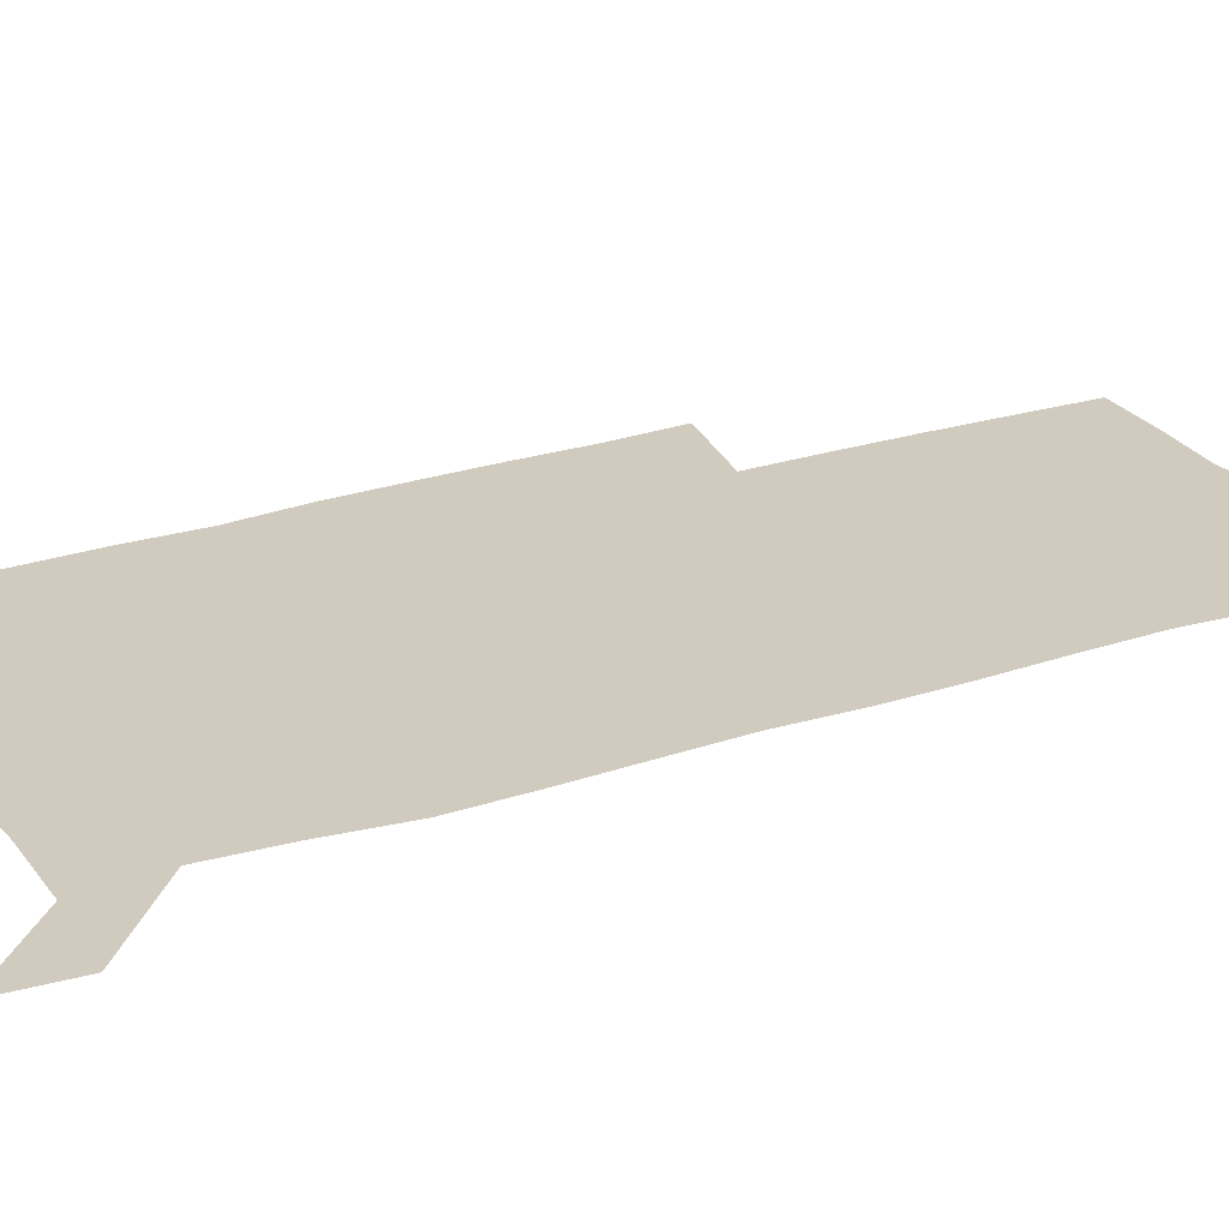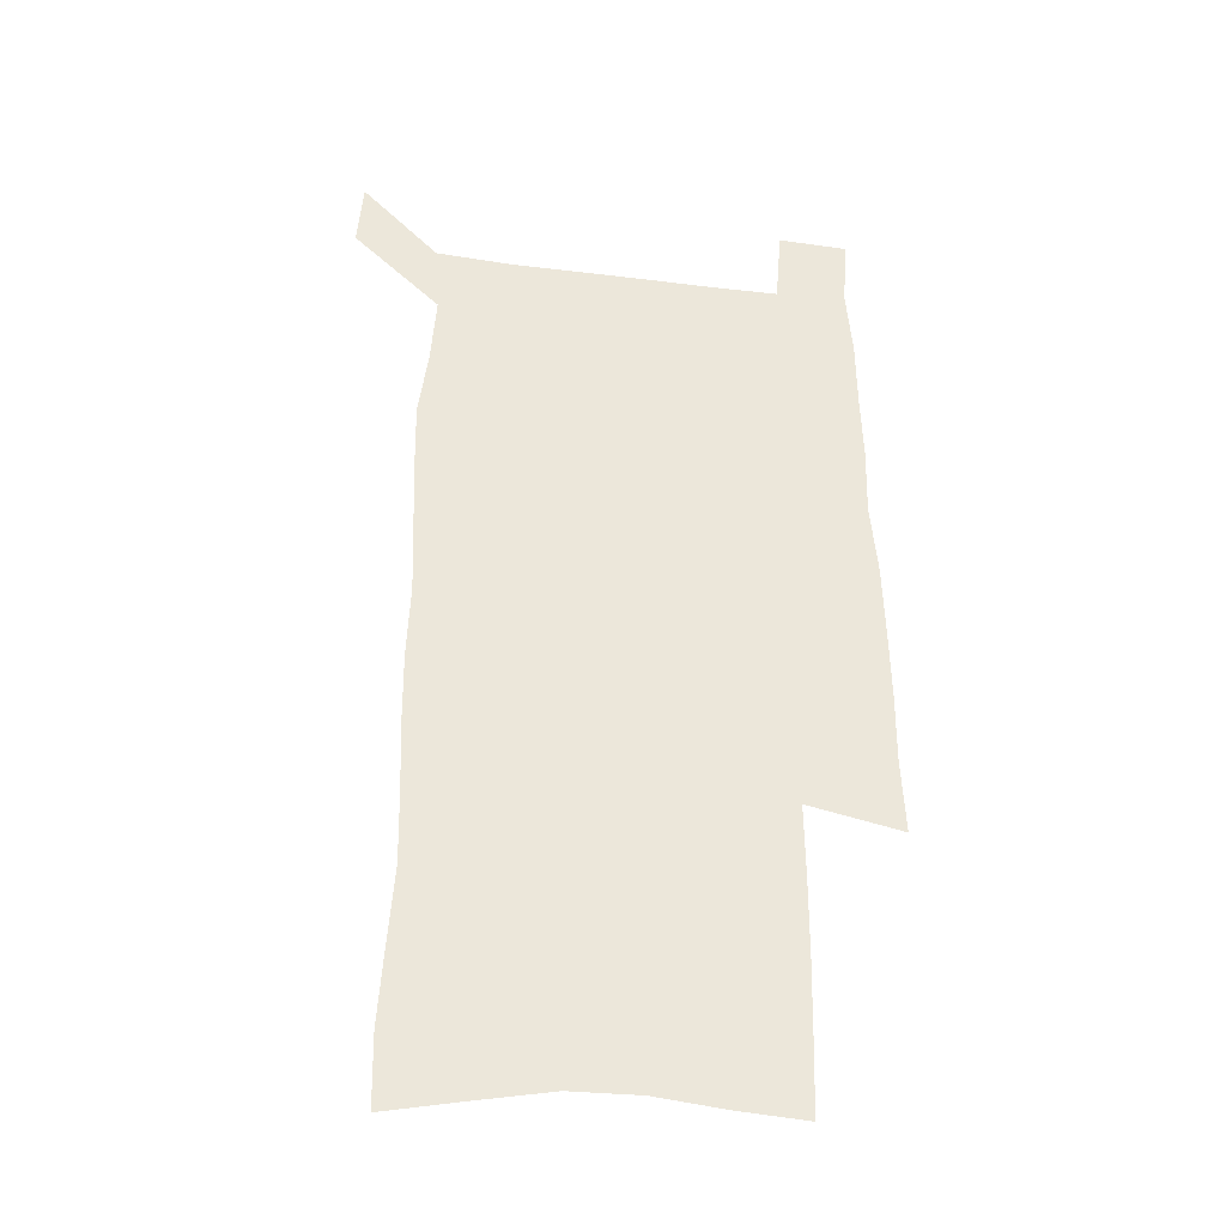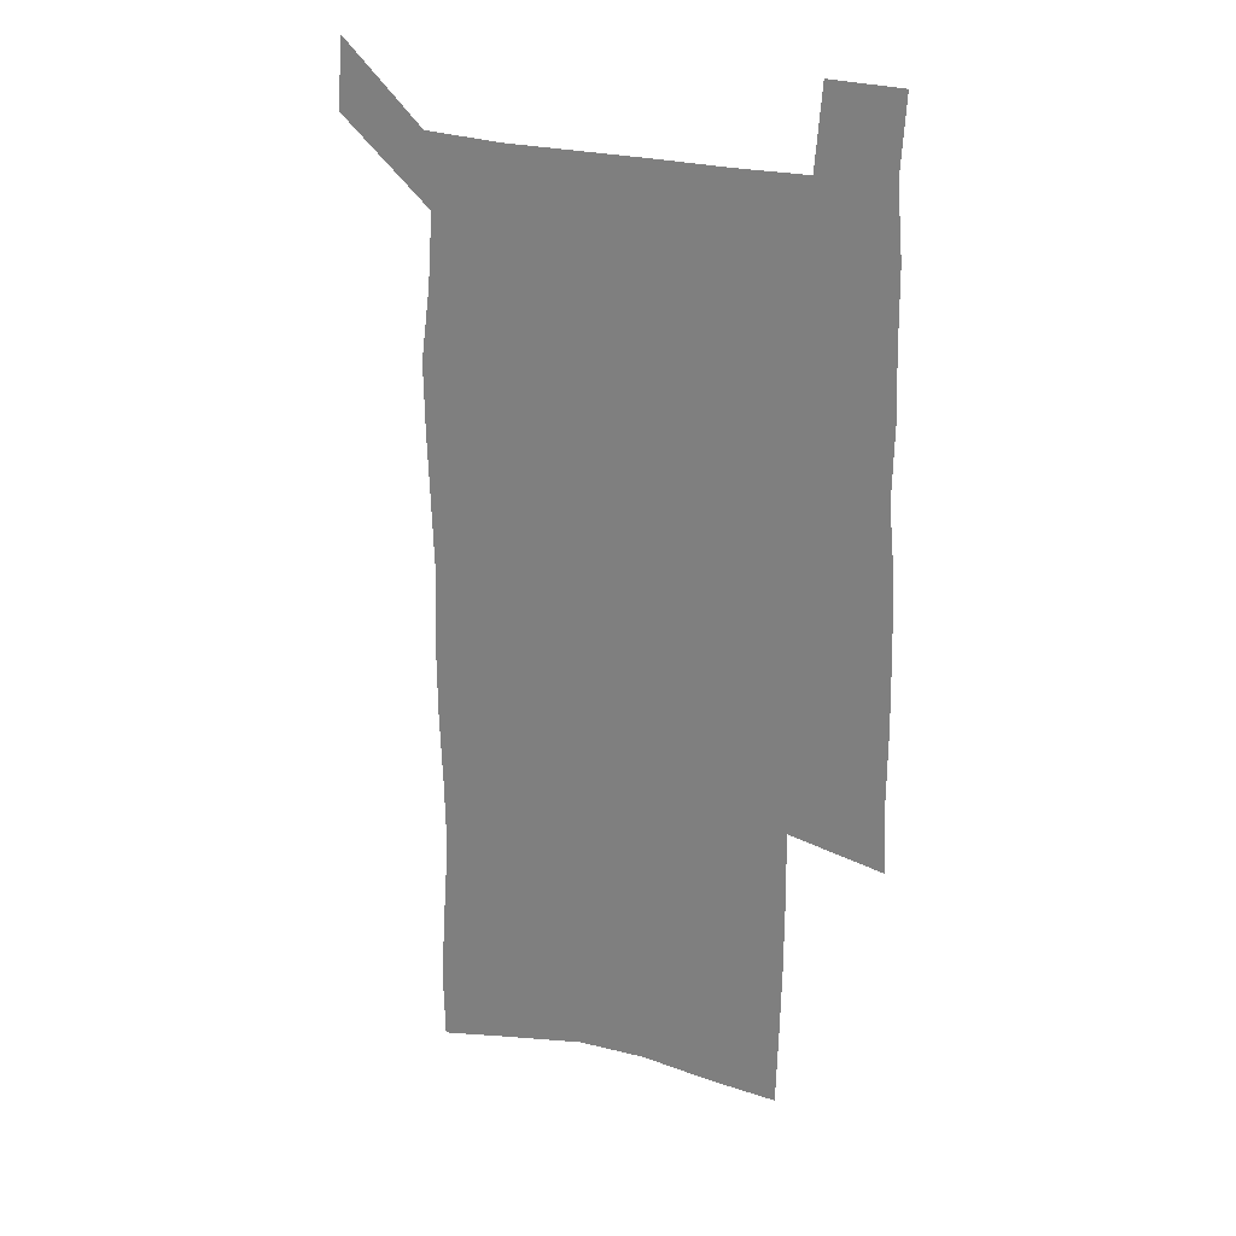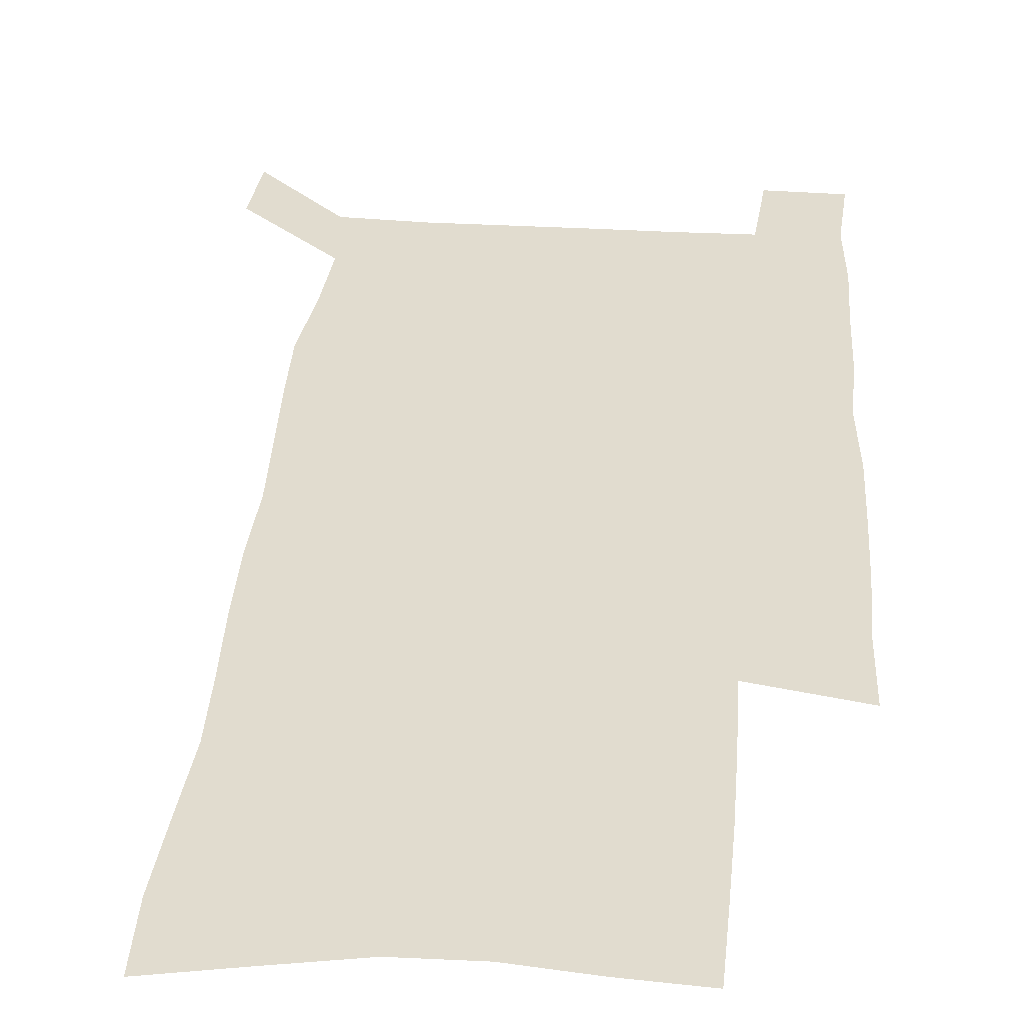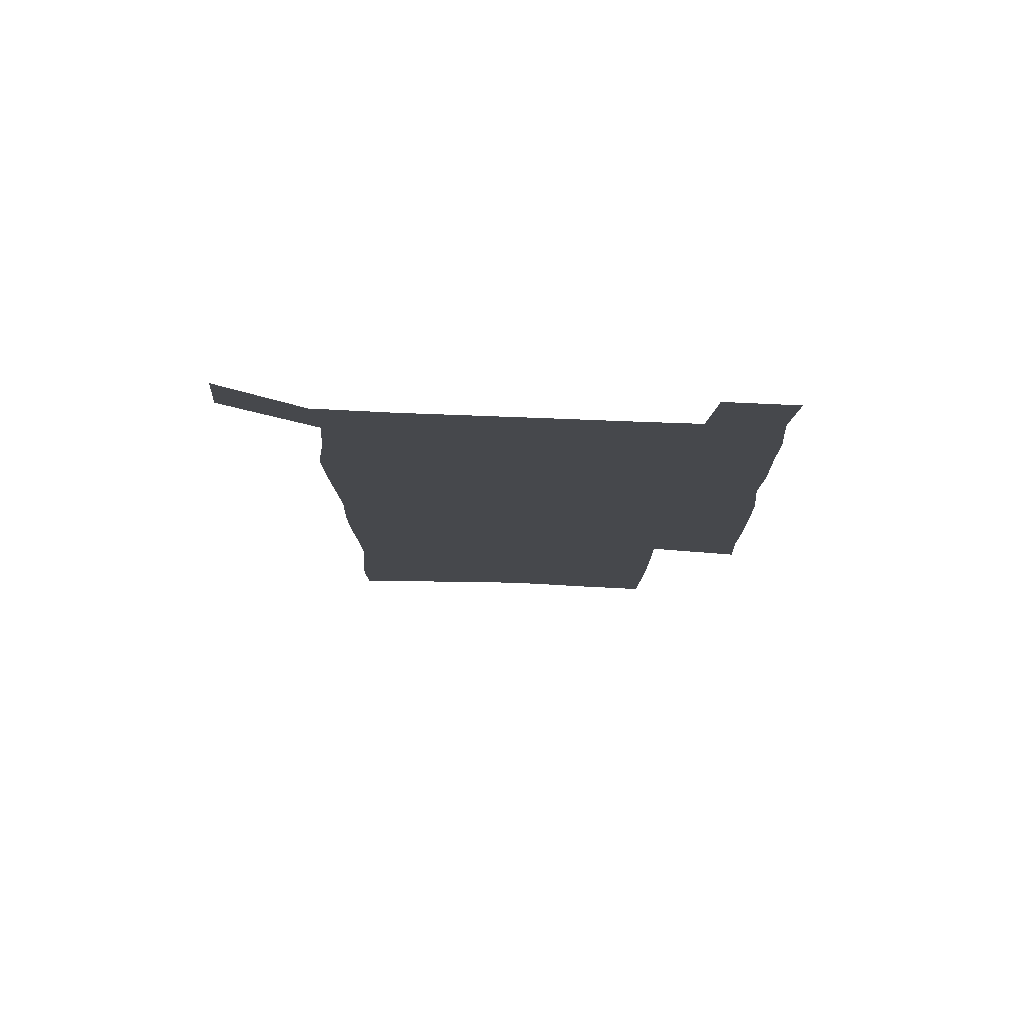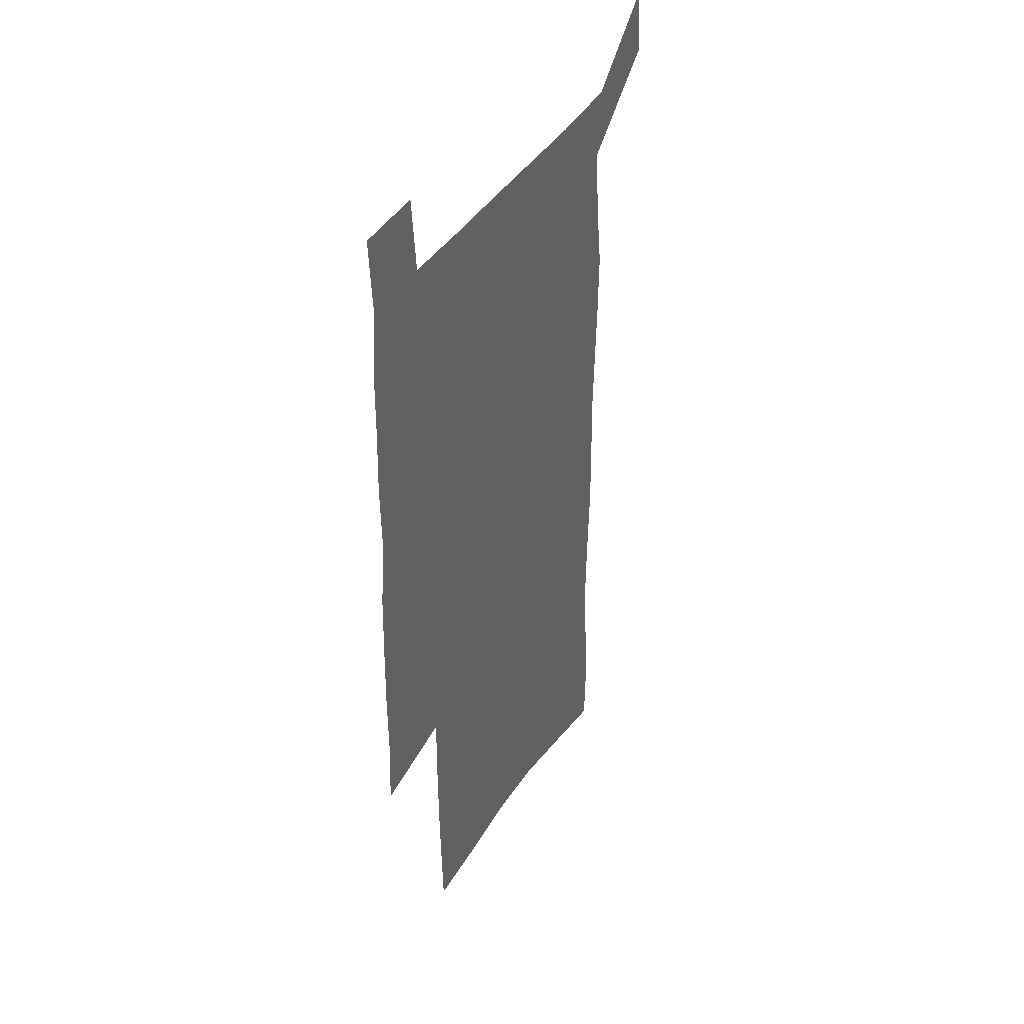
<metadata>
{"format":"obj","ext":"obj","renderer":"f3d","projection":"perspective","resolution":1024,"background":"white","views":[{"elev":23.6,"azim":-119.2,"up":"+Z"},{"elev":-36.3,"azim":-9.3,"up":"+Y"},{"elev":25.5,"azim":23.0,"up":"+Y"},{"elev":34.5,"azim":4.6,"up":"+Z"},{"elev":78.6,"azim":2.2,"up":"+Y"},{"elev":42.2,"azim":119.9,"up":"+Y"}]}
</metadata>
<code>
v 444.7 572.1 0
v 446.9 600.9 0
v 475.2 168.8 0
v 474.6 199.3 0
v 476.7 232 0
v 479 264.5 0
v 478.4 295 0
v 477.2 325.4 0
v 477 356.2 0
v 478.3 387.8 0
v 477.2 418.1 0
v 476.1 448.4 0
v 475.6 478.6 0
v 479.5 508.9 0
v 481.6 538.4 0
v 479.7 568.6 0
v 507.1 175.3 0
v 513.2 212.5 0
v 513.6 242.5 0
v 513.6 272.4 0
v 513.1 302.1 0
v 513 332.3 0
v 512.2 361.9 0
v 513.6 392.4 0
v 512.1 421.3 0
v 513.1 450.9 0
v 513.5 479.8 0
v 512.9 508.8 0
v 513.1 537.6 0
v 512 567 0
v 539.4 181.5 0
v 541.6 214.5 0
v 543.5 247.1 0
v 543.2 275.7 0
v 543.3 305.8 0
v 543.1 335.5 0
v 543.2 365.3 0
v 542.8 394.2 0
v 543.5 423.5 0
v 543.2 451.9 0
v 542.3 480.5 0
v 543.4 509 0
v 542.9 537.6 0
v 541.8 567.2 0
v 568.7 182 0
v 570.2 217.6 0
v 570.9 248.3 0
v 571.1 275.6 0
v 571.8 307.6 0
v 571.8 337 0
v 571.7 366.4 0
v 571.8 395.5 0
v 571.8 424 0
v 571.7 452.6 0
v 572.2 481.2 0
v 572.2 509.1 0
v 572.1 537.1 0
v 571.3 567.3 0
v 598 178.8 0
v 598.1 215.5 0
v 599.2 245.6 0
v 599.3 277.6 0
v 600 306.7 0
v 600.4 335.9 0
v 599.7 367 0
v 599.9 395.5 0
v 600 424.2 0
v 600.4 452.7 0
v 600.2 481.3 0
v 600.3 509.3 0
v 600.6 537.8 0
v 600.6 567.1 0
v 627.4 176.7 0
v 628.4 209.3 0
v 629 240.8 0
v 629.2 272.9 0
v 628.8 304.7 0
v 629.8 334.3 0
v 629.4 364.5 0
v 629.2 393.9 0
v 630.4 422.8 0
v 629.7 452.2 0
v 630.1 481.1 0
v 631 510 0
v 629.8 538.8 0
v 630 567.6 0
v 632.7 601.2 0
v 669.2 296.2 0
v 667.7 327.7 0
v 667.9 358.3 0
v 667.3 389 0
v 666.5 419.5 0
v 663.6 450.6 0
v 664.3 480.5 0
v 663.3 510.4 0
v 663 540 0
v 660.6 569.2 0
v 662.5 600.4 0
f 15 16 1
f 1 16 2
f 3 17 4
f 17 18 4
f 4 18 5
f 18 19 5
f 5 19 6
f 19 20 6
f 6 20 7
f 20 21 7
f 7 21 8
f 21 22 8
f 8 22 9
f 22 23 9
f 9 23 10
f 23 24 10
f 10 24 11
f 24 25 11
f 11 25 12
f 25 26 12
f 12 26 13
f 26 27 13
f 13 27 14
f 27 28 14
f 14 28 15
f 28 29 15
f 15 29 16
f 29 30 16
f 17 31 18
f 31 32 18
f 18 32 19
f 32 33 19
f 19 33 20
f 33 34 20
f 20 34 21
f 34 35 21
f 21 35 22
f 35 36 22
f 22 36 23
f 36 37 23
f 23 37 24
f 37 38 24
f 24 38 25
f 38 39 25
f 25 39 26
f 39 40 26
f 26 40 27
f 40 41 27
f 27 41 28
f 41 42 28
f 28 42 29
f 42 43 29
f 29 43 30
f 43 44 30
f 31 45 32
f 45 46 32
f 32 46 33
f 46 47 33
f 33 47 34
f 47 48 34
f 34 48 35
f 48 49 35
f 35 49 36
f 49 50 36
f 36 50 37
f 50 51 37
f 37 51 38
f 51 52 38
f 38 52 39
f 52 53 39
f 39 53 40
f 53 54 40
f 40 54 41
f 54 55 41
f 41 55 42
f 55 56 42
f 42 56 43
f 56 57 43
f 43 57 44
f 57 58 44
f 45 59 46
f 59 60 46
f 46 60 47
f 60 61 47
f 47 61 48
f 61 62 48
f 48 62 49
f 62 63 49
f 49 63 50
f 63 64 50
f 50 64 51
f 64 65 51
f 51 65 52
f 65 66 52
f 52 66 53
f 66 67 53
f 53 67 54
f 67 68 54
f 54 68 55
f 68 69 55
f 55 69 56
f 69 70 56
f 56 70 57
f 70 71 57
f 57 71 58
f 71 72 58
f 59 73 60
f 73 74 60
f 60 74 61
f 74 75 61
f 61 75 62
f 75 76 62
f 62 76 63
f 76 77 63
f 63 77 64
f 77 78 64
f 64 78 65
f 78 79 65
f 65 79 66
f 79 80 66
f 66 80 67
f 80 81 67
f 67 81 68
f 81 82 68
f 68 82 69
f 82 83 69
f 69 83 70
f 83 84 70
f 70 84 71
f 84 85 71
f 71 85 72
f 85 86 72
f 77 88 78
f 88 89 78
f 78 89 79
f 89 90 79
f 79 90 80
f 90 91 80
f 80 91 81
f 91 92 81
f 81 92 82
f 92 93 82
f 82 93 83
f 93 94 83
f 83 94 84
f 94 95 84
f 84 95 85
f 95 96 85
f 85 96 86
f 96 97 86
f 86 97 87
f 97 98 87

</code>
